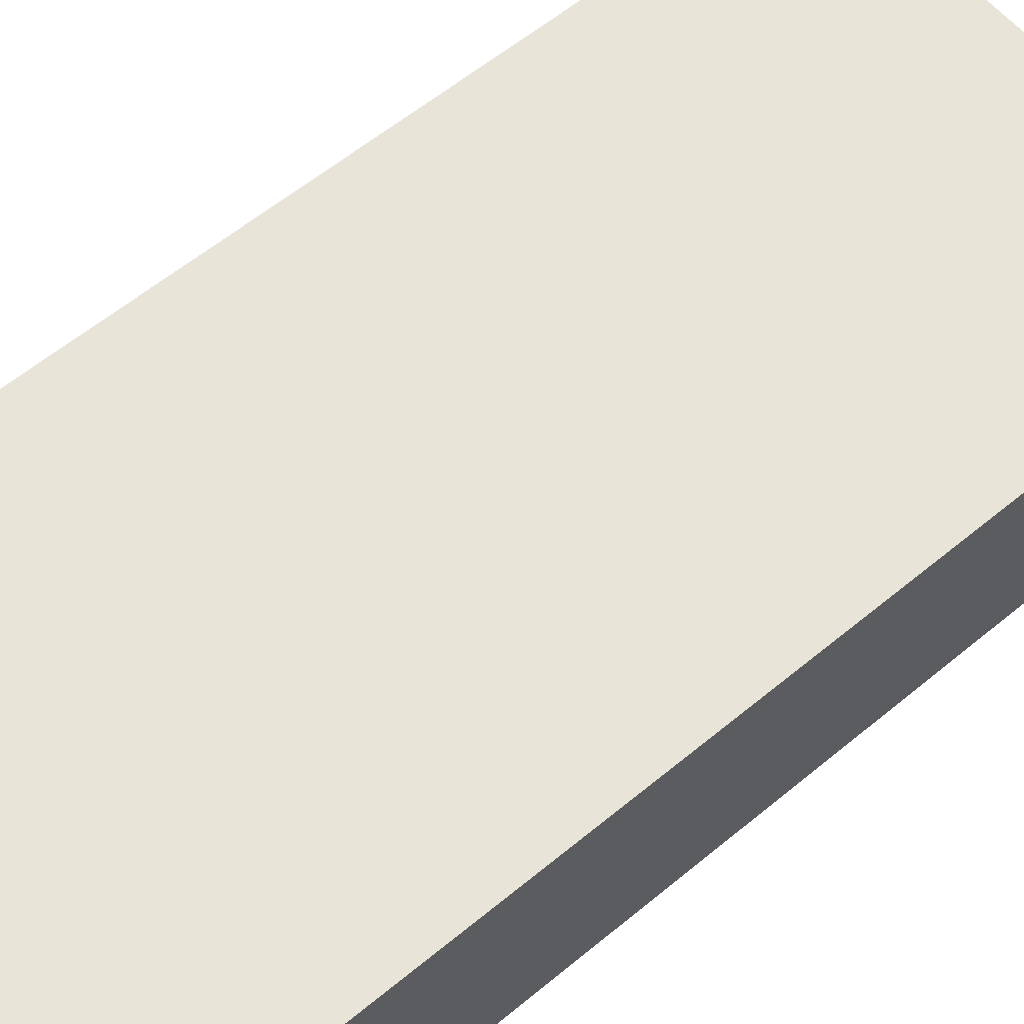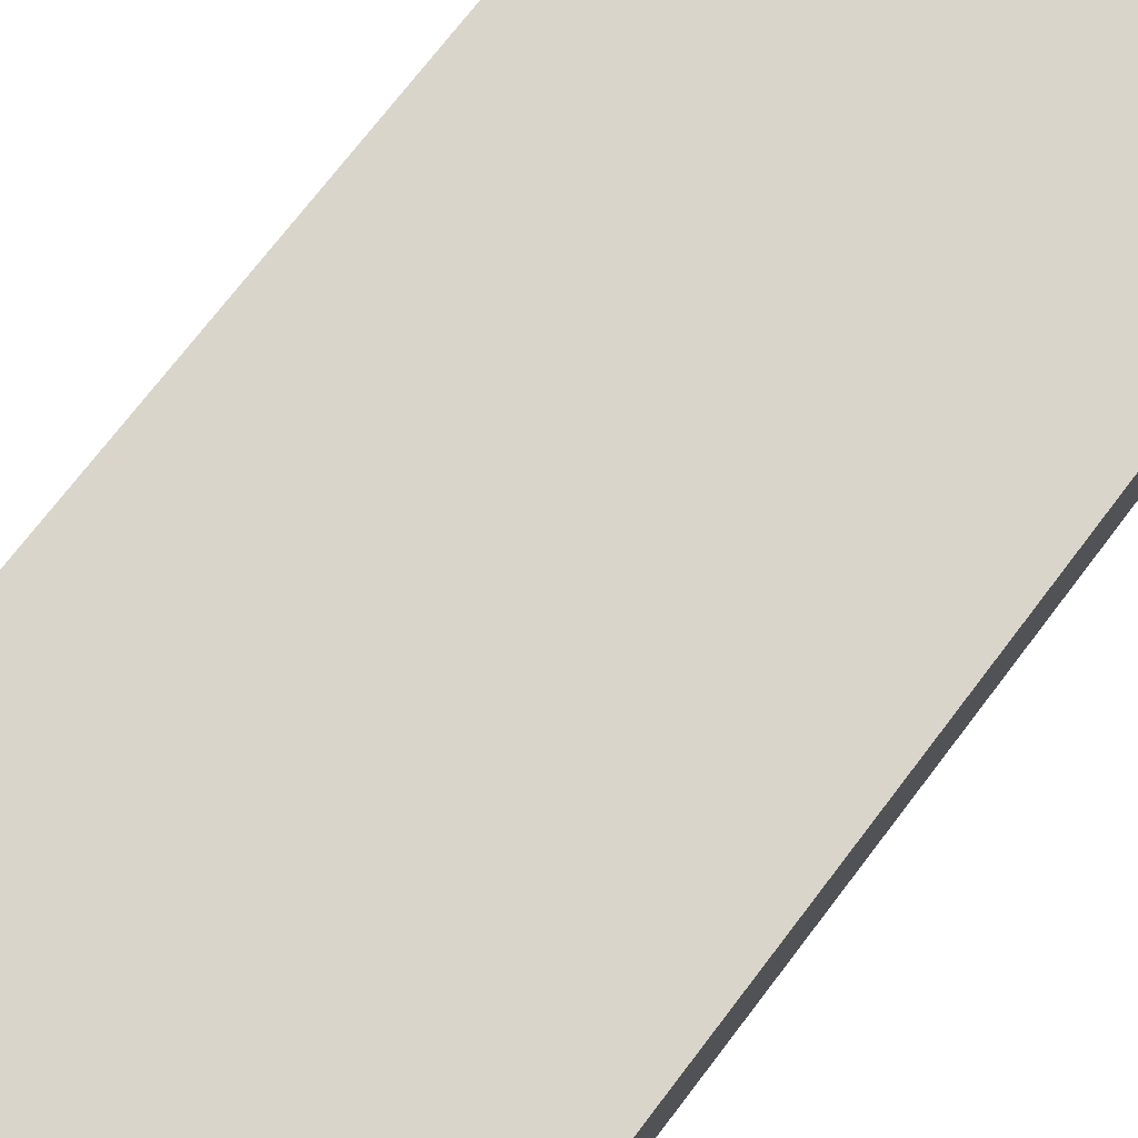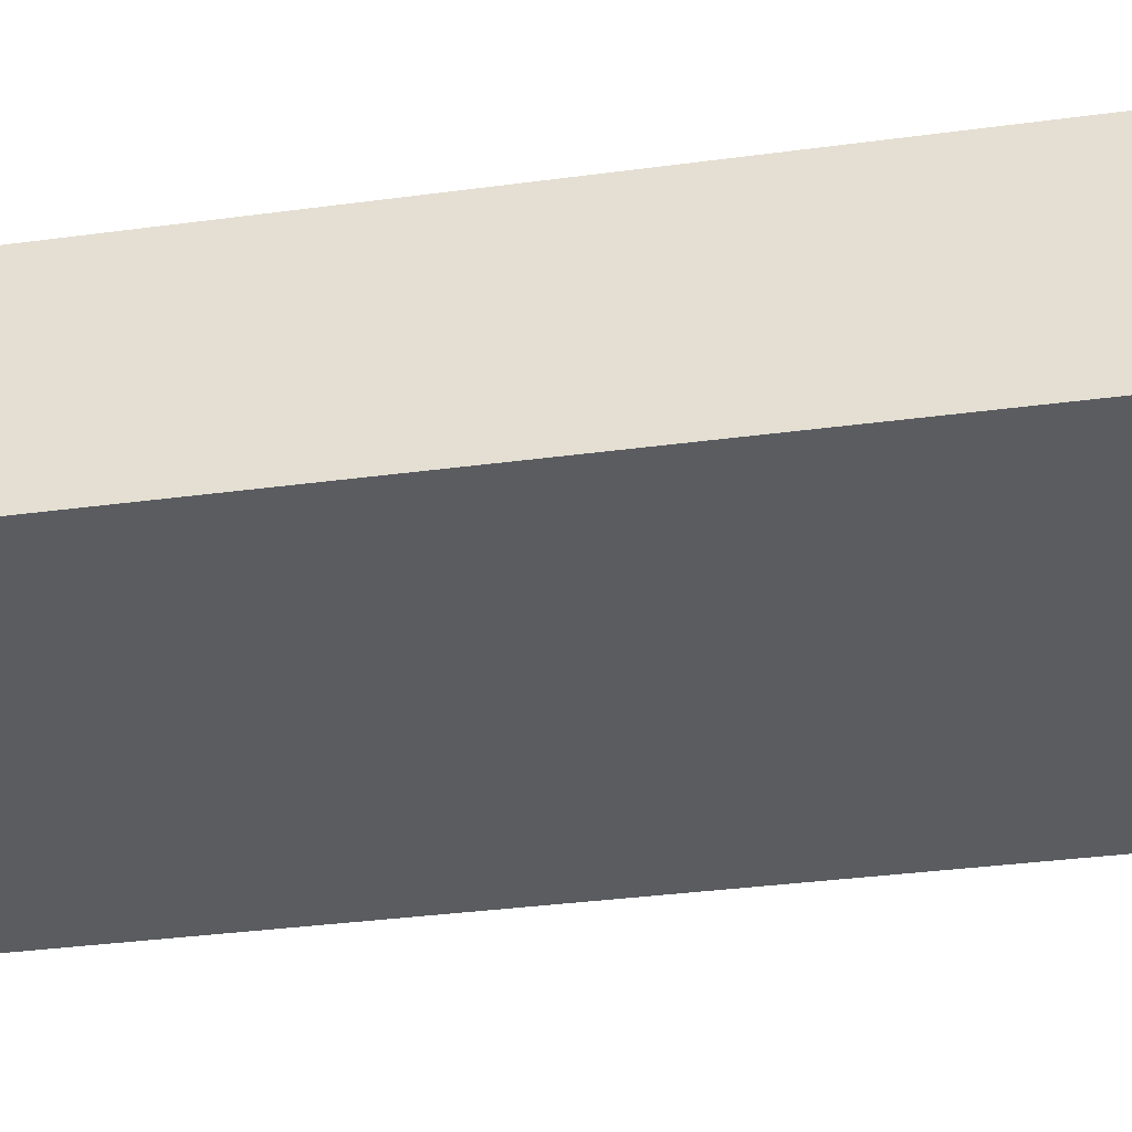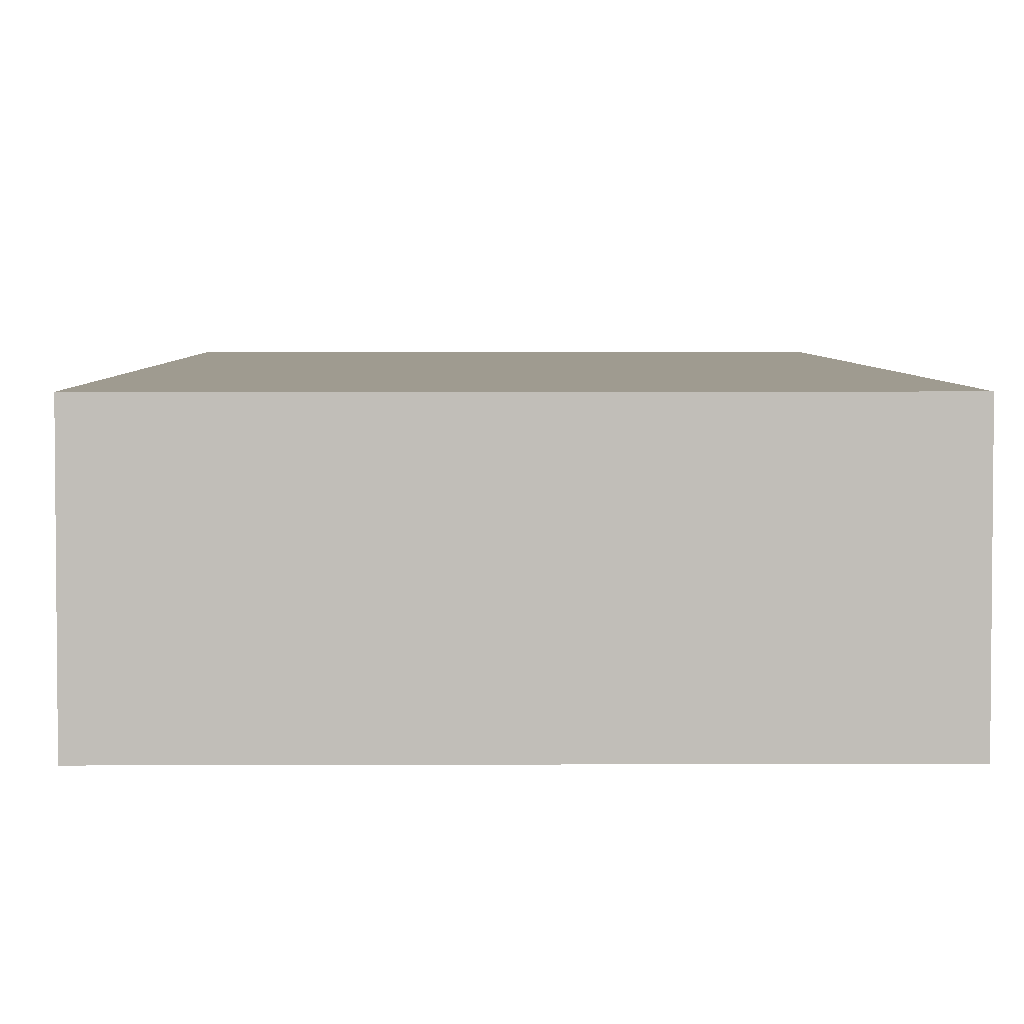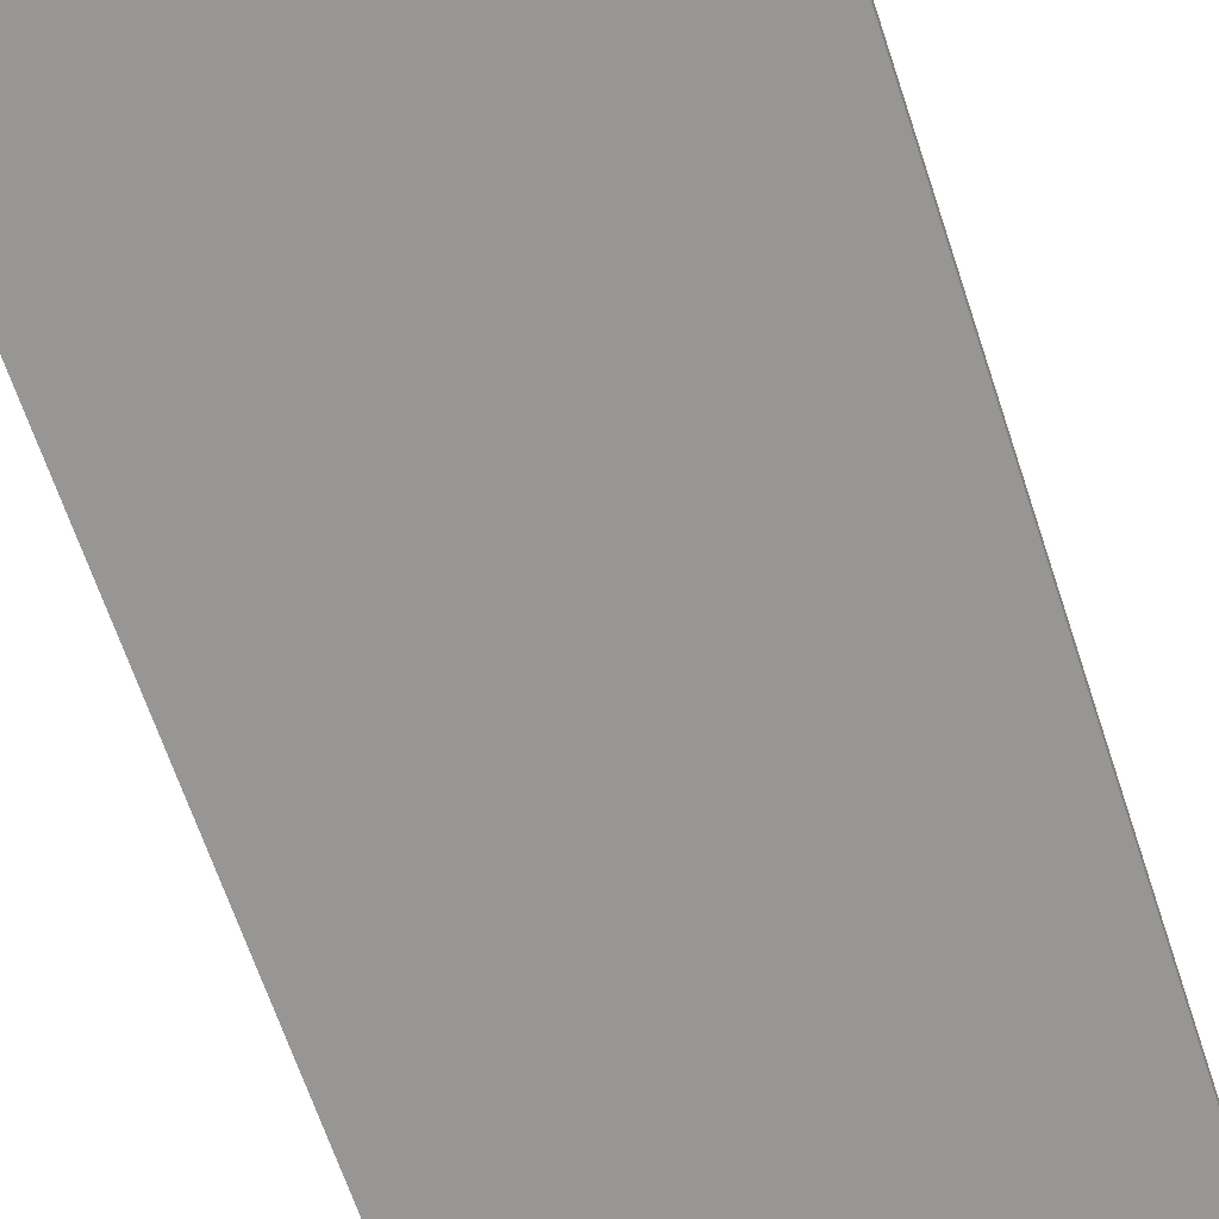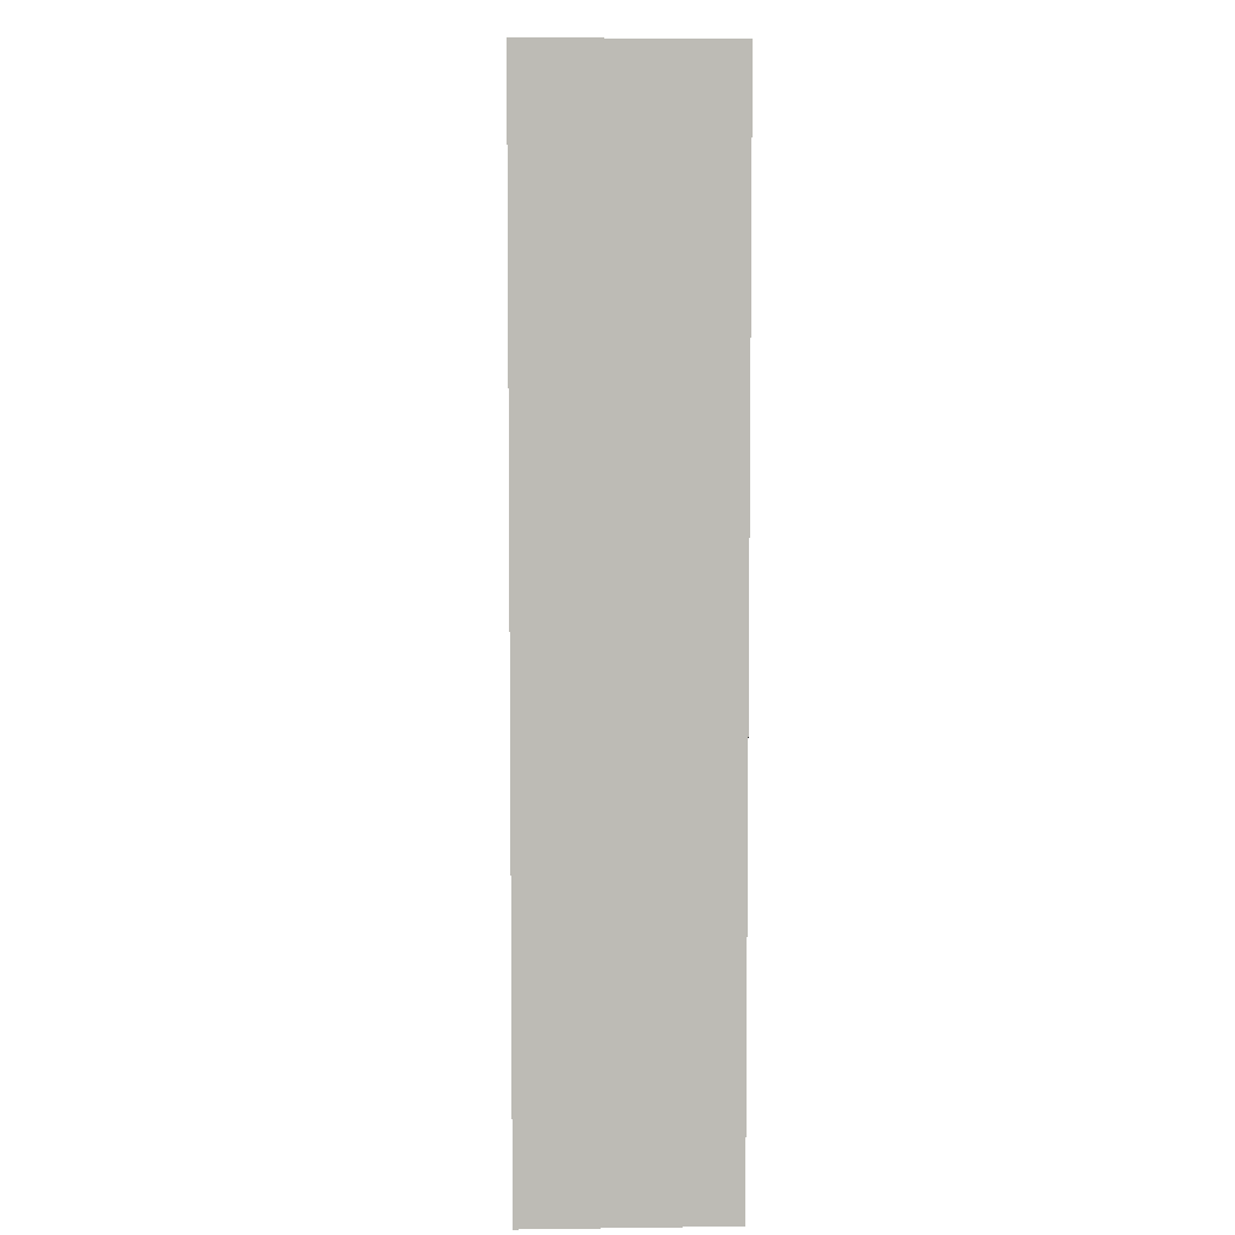
<metadata>
{"format":"obj","ext":"obj","renderer":"f3d","projection":"perspective","resolution":1024,"background":"white","views":[{"elev":60.0,"azim":49.8,"up":"+Y"},{"elev":74.3,"azim":-142.5,"up":"+Y"},{"elev":-34.3,"azim":-79.7,"up":"+Y"},{"elev":4.1,"azim":179.2,"up":"+Y"},{"elev":-67.8,"azim":18.6,"up":"+Y"},{"elev":6.1,"azim":87.7,"up":"+Z"}]}
</metadata>
<code>
v -0.5 0 -1
v -0.5 0 1
v -0.5 0.4 1
v -0.5 0.4 -1
v 0.5 0 -1
v -0.5 0 -1
v -0.5 0.4 -1
v 0.5 0.4 -1
v 0.5 0 1
v 0.5 0 -1
v 0.5 0.4 -1
v 0.5 0.4 1
v -0.5 0 1
v 0.5 0 1
v 0.5 0.4 1
v -0.5 0.4 1
v -0.5 0.4 1
v 0.5 0.4 1
v 0.5 0.4 -1
v -0.5 0.4 -1
v 0.5 0 1
v -0.5 0 1
v -0.5 0 -1
v 0.5 0 -1
g 3d240ed2-e331-11ea-acd1-54bf646e7e1f
f 1 2 4
f 4 2 3
g 3d2435e8-e331-11ea-870d-54bf646e7e1f
f 5 6 8
f 8 6 7
g 3d245cf0-e331-11ea-9d49-54bf646e7e1f
f 9 10 12
f 12 10 11
g 3d2483fa-e331-11ea-8366-54bf646e7e1f
f 13 14 16
f 16 14 15
g 3d24ab08-e331-11ea-b776-54bf646e7e1f
f 18 19 17
f 17 19 20
g 3d24d218-e331-11ea-b9fc-54bf646e7e1f
f 21 22 24
f 24 22 23

</code>
